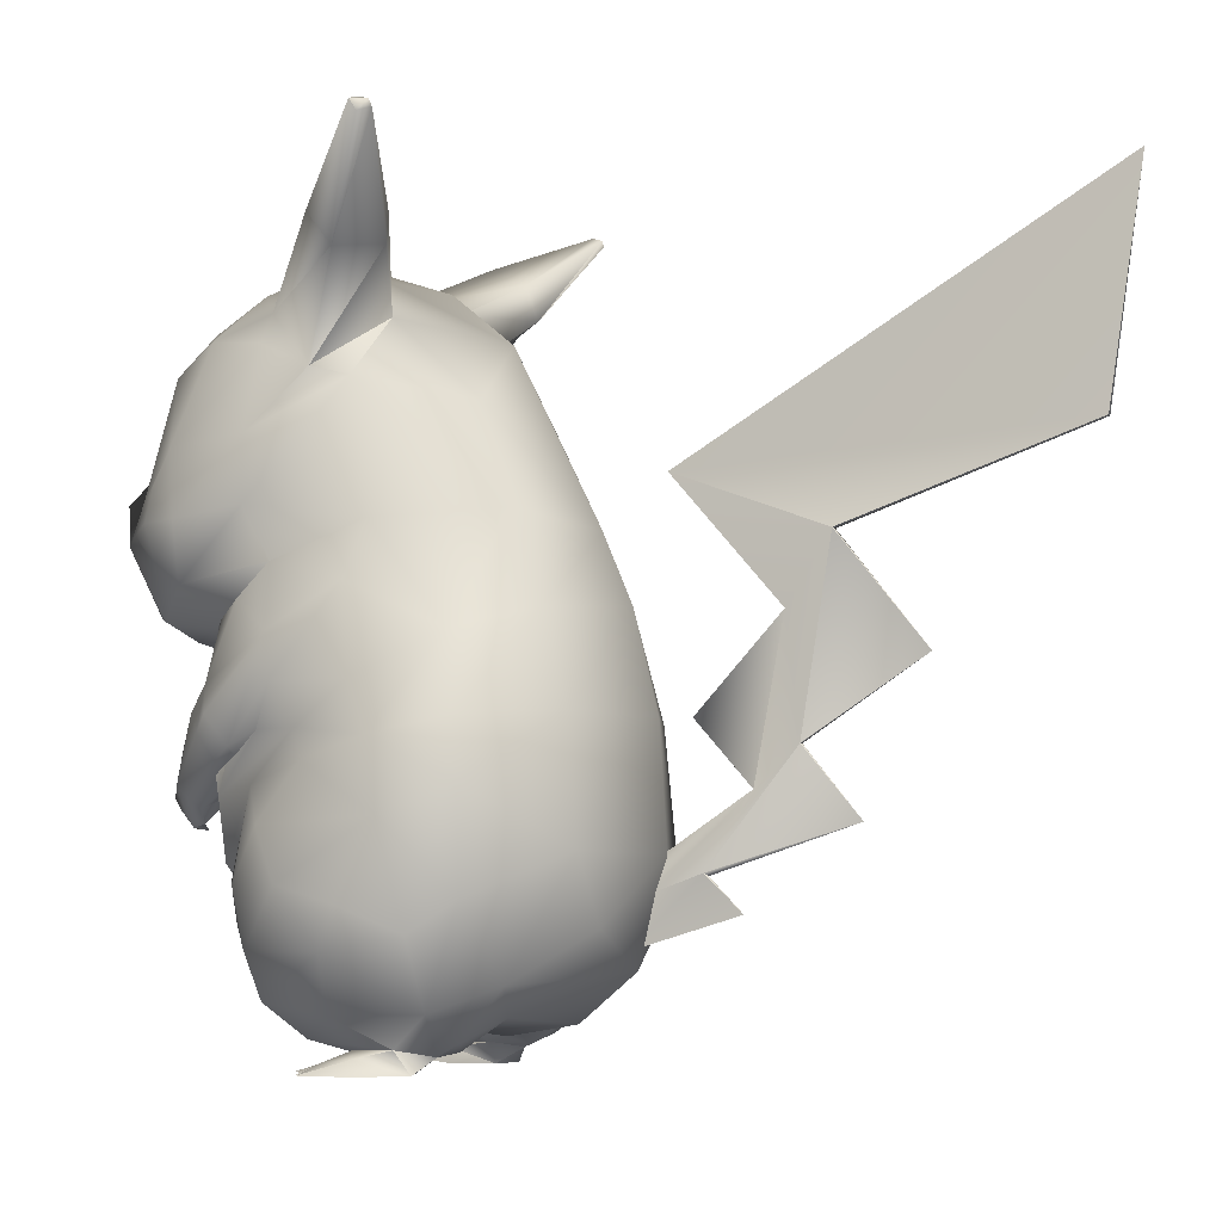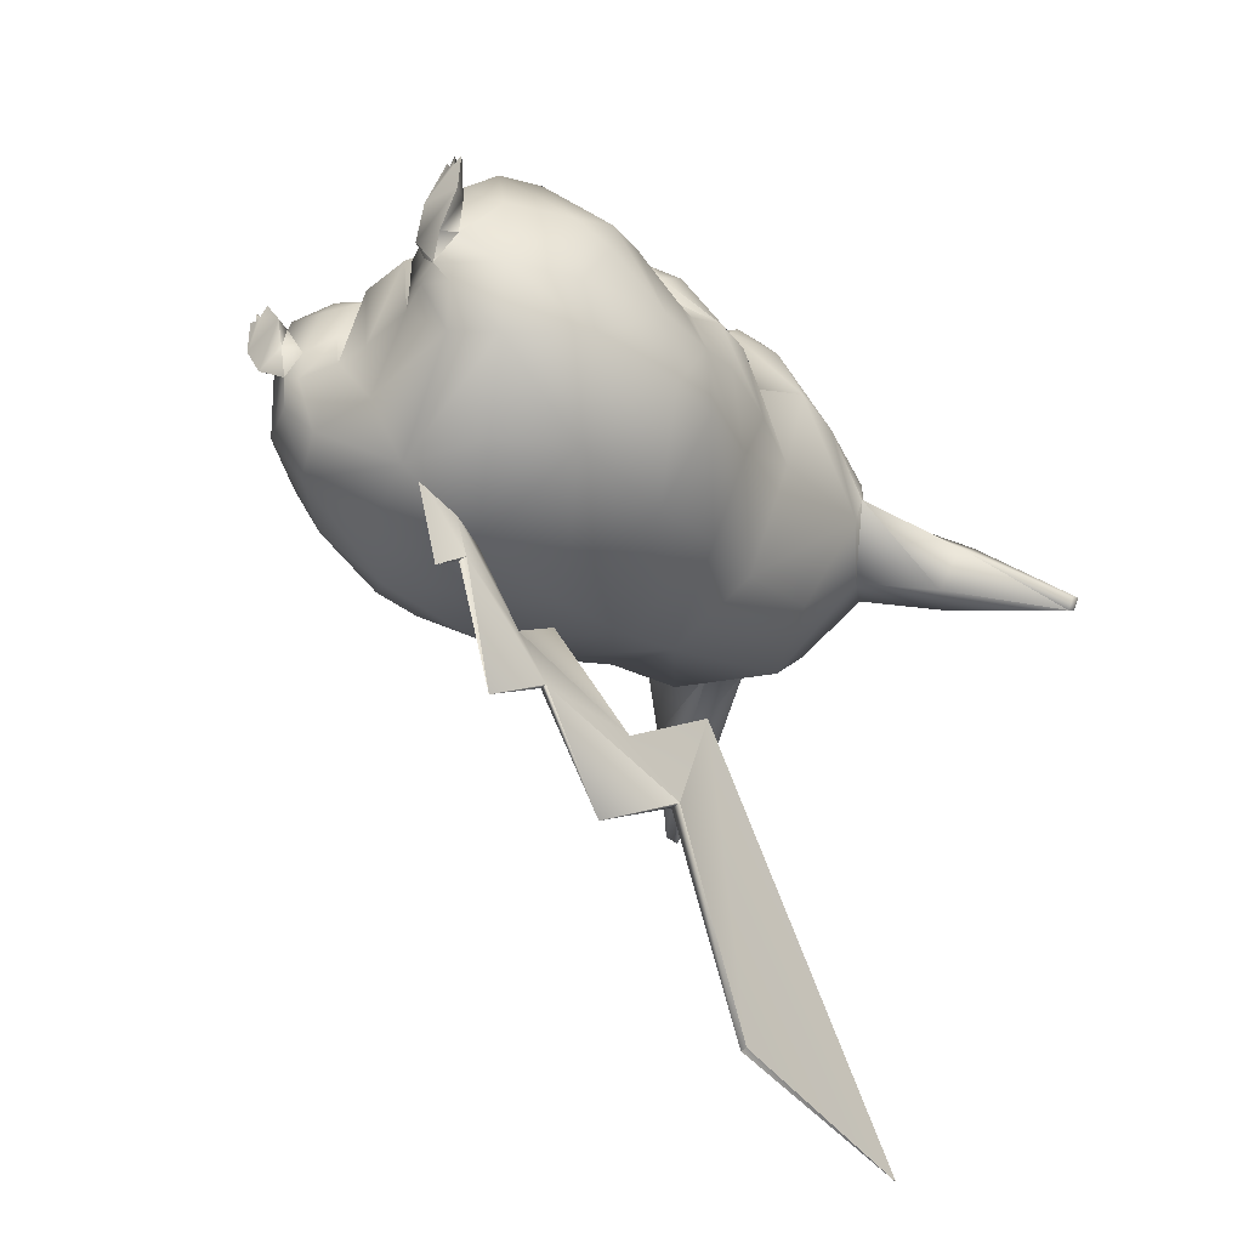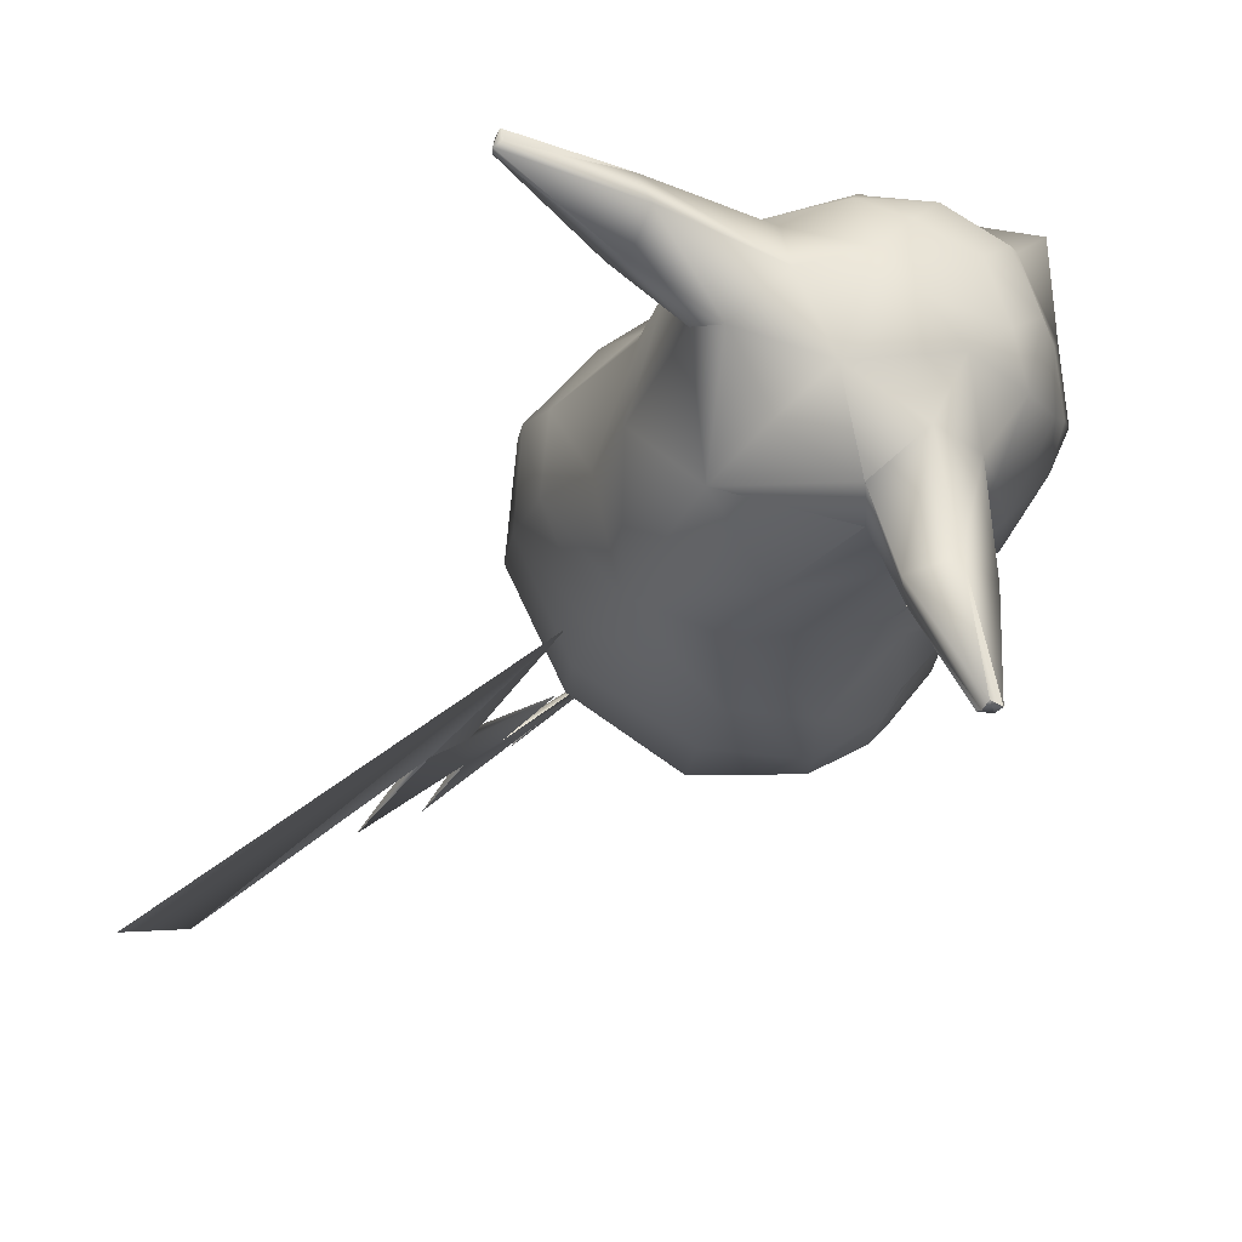
<metadata>
{"format":"obj","ext":"obj","renderer":"f3d","projection":"perspective","resolution":1024,"background":"white","views":[{"elev":-5.6,"azim":109.1,"up":"+Y"},{"elev":-43.8,"azim":42.8,"up":"+Z"},{"elev":78.9,"azim":-130.5,"up":"+Y"}]}
</metadata>
<code>
v 12.98 39.99 -17.99
v 13.87 31.08 -20.75
v 21.33 30.43 -13.39
v 0.6898 40.98 -22.16
v 0.9144 31.07 -24.64
v 19.11 37.86 -11.72
v -19.72 30.44 -13.59
v -12.13 31.08 -20.88
v -11.65 40 -18.11
v -17.83 37.87 -11.91
v 21.79 24.82 -13.8
v 14.46 19.19 -21.89
v 1.164 19.02 -25.48
v -12.22 19.2 -22.03
v -19.94 24.83 -14
v 23.14 22.03 -7.11
v 22.31 28.8 -5.761
v 20.27 15.08 -13.53
v 11.72 18.28 12.04
v 6.415 11.34 9.434
v 6.616 16.46 13.05
v 6.079 3.709 -8.767
v 10.56 5.016 -14.23
v 1.373 4.186 -17.35
v 8.552 21.75 14.08
v 14.69 24.05 11.4
v 1.339 8.794 -22.77
v 14.96 7.818 -15.53
v 9.124 12.59 -22.05
v 0.9585 10.19 9.998
v 3.894 4.723 1.646
v 1.323 3.045 -10.64
v 16.77 25.03 7.298
v -5.015 16.47 12.99
v 0.709 20.26 14.47
v 8.659 7.028 -0.2757
v 12.53 15.13 6.324
v 19.82 29.64 1.893
v 20.57 26.83 0.9248
v 21.51 33.59 -3.838
v -1.579 4.723 1.619
v -6.612 12.59 -22.12
v -7.913 5.019 -14.32
v -3.499 3.71 -8.814
v -12.4 7.822 -15.66
v -18.04 15.09 -13.72
v -6.393 7.03 -0.3498
v -10.73 15.13 6.209
v -4.532 11.34 9.381
v -10.17 18.28 11.93
v -20.79 28.8 -5.974
v -19.12 26.84 0.7294
v -21.33 22.03 -7.329
v -7.184 21.75 14
v -13.36 24.06 11.26
v -15.39 25.04 7.14
v -18.5 29.65 1.704
v -20.23 33.59 -4.044
v 1.605 17.38 -28.89
v 1.343 13.78 -32.48
v 1.294 10.6 -22.02
v 0.8691 17.12 -29.18
v 0.8528 15.47 -24.62
v 1.588 15.72 -24.32
v 1.24 12.43 -20.48
v 0.7658 24.62 -33.45
v 0.7331 28.55 -37.66
v 0.789 18.12 -23.62
v 0.9281 21.74 -43.12
v 1.509 24.62 -33.44
v 1.477 28.55 -37.65
v 1.227 40.35 -36.29
v -0.1716 31.07 -27.43
v 1.509 47.23 -40.66
v 1.077 36.27 -49.31
v 0.4884 40.28 -36.66
v 0.3931 47.23 -40.67
v 0.4848 52.96 -25.35
v 1.599 55.8 -64.82
v 0.8556 55.8 -64.82
v 0.4288 78.95 -68.06
v 10.11 49.04 -14.31
v 0.5211 28.75 16.18
v 10.83 35.17 14.02
v 20.26 33.69 4.11
v 12.79 30.4 13.21
v 0.5208 47.87 -19.25
v 15.47 28.35 10.02
v 17.34 29.71 6.542
v 18.29 42.34 -1.772
v 16.71 47.79 -3.476
v -9.223 49.05 -14.4
v -9.995 35.17 13.91
v -19.15 33.7 3.916
v -11.75 30.4 13.09
v -14.28 28.36 9.878
v -16.13 29.71 6.378
v -17.4 42.35 -1.948
v -16.01 47.8 -3.637
v 10.75 39.45 13.56
v 12.99 39.83 12.13
v 0.3473 37.51 16.08
v 16.31 44.4 6.016
v 19.42 38.07 4.824
v 17.09 41.19 8.663
v -12.3 39.84 12.01
v -10.08 39.45 13.46
v -15.67 44.4 5.859
v -18.51 38.08 4.637
v -16.38 41.2 8.498
v 15.4 33.92 12.46
v 9.436 34.5 10.88
v 10.6 27.97 7.654
v 16.8 28.33 9.547
v 8.654 31.07 8.662
v 12.39 35.76 12.39
v 17.22 31.14 11.66
v 14.44 26.45 8.494
v 8.878 32.37 12.62
v 8.623 29.86 10.21
v 11.18 33.03 14.54
v 13.74 31.5 14.63
v 15.45 29.63 13.26
v 15.83 27.12 11.22
v 13.98 26.16 9.289
v 10.58 27.37 8.43
v 7.029 24.8 13.44
v 8.378 28.18 18.19
v 5.634 27.73 15
v 9.983 23.1 15.45
v 10.25 25.15 17.79
v 7.957 22.53 17.77
v 7.332 24.22 19.34
v 5.959 25.9 18.34
v 6.948 24.64 16.41
v 8.715 21.84 15.63
v 3.952 25.22 16.56
v 5.806 21.3 16.65
v 6.92 21.58 17.68
v 5.341 24.31 19.39
v 6.792 23.22 17.52
v 6.234 23.2 19.31
v 3.972 22.87 19.04
v 5.089 21.48 18.08
v -14.48 33.92 12.31
v -11.55 35.77 12.27
v -8.503 34.51 10.79
v -7.53 31.09 8.579
v -9.324 27.99 7.551
v -13.12 26.46 8.353
v -15.58 28.33 9.383
v -16.16 31.14 11.49
v -7.482 29.88 10.13
v -7.894 32.39 12.54
v -10.27 33.04 14.43
v -12.76 31.5 14.49
v -14.36 29.63 13.11
v -14.6 27.13 11.07
v -12.66 26.17 9.153
v -9.3 27.39 8.327
v -5.741 24.83 13.36
v -4.502 27.75 14.93
v -7.329 28.19 18.1
v -9.065 25.16 17.68
v -8.662 23.11 15.34
v -6.133 24.24 19.25
v -6.652 22.55 17.68
v -4.815 25.92 18.27
v -5.71 24.66 16.33
v -7.338 21.86 15.53
v -2.743 25.26 16.51
v -5.572 21.6 17.6
v -4.425 21.33 16.57
v -4.147 24.33 19.32
v -5.513 23.24 17.43
v -2.709 22.91 18.97
v -4.991 23.22 19.23
v -3.744 21.51 18.01
v -15.59 60.53 -1.414
v 0.0799 65.26 -10.55
v 9.452 58.78 -11.13
v 15.74 60.52 -1.26
v 13.89 42.9 15.97
v 18.27 49.28 7.745
v 7.471 40.32 20.53
v -13.41 42.9 15.84
v -17.87 49.29 7.567
v -9.02 58.78 -11.22
v -6.984 40.32 20.46
v 0.2672 38.99 20.77
v -16.8 55.77 8.196
v -0.1137 56.09 24.43
v -0.2101 61.91 22.57
v 6.218 62.99 20.29
v -6.631 62.99 20.22
v 7.626 51.44 22.81
v 12.82 55.39 17.57
v -7.633 51.44 22.74
v -12.87 55.39 17.45
v 0.1803 41.27 24.62
v -7.167 47.38 24.36
v -0.08081 52.25 28.49
v 0.0534 46.27 27.11
v 7.288 47.38 24.43
v -0.08849 70.38 -4.419
v -8.546 70.13 -1.664
v -10.27 44.28 20.02
v 8.221 71.26 5.378
v 12.29 67.13 7.822
v 5.362 70.27 11.72
v -0.2133 72.8 2.664
v 8.319 70.13 -1.581
v -16.05 61.51 2.305
v 16.08 61.5 2.463
v 16.93 55.76 8.362
v 10.65 65.24 14.48
v -0.2557 66.15 18.95
v 5.78 66.79 16.62
v -0.278 71.13 11.77
v -8.644 71.27 5.295
v -5.881 70.27 11.66
v -12.6 67.13 7.699
v -15.53 48.59 15.57
v 14.36 64.07 7.94
v 10.61 44.28 20.12
v -11.03 65.24 14.38
v 10.82 66.35 -3.141
v 15.79 48.58 15.73
v -10.86 66.35 -3.248
v -14.55 64.08 7.798
v -13.23 52.23 18.75
v -13.57 48.67 19.62
v -13.08 44.85 18.45
v -10.37 48.03 21.99
v 13.27 52.22 18.88
v 13.34 48.66 19.75
v 10.51 48.02 22.09
v 13.43 44.85 18.58
v -6.266 66.79 16.56
v 21.54 73.88 0.3959
v 18.11 76.72 -0.9538
v 16.26 74.49 -5.07
v 18.28 71.24 -5.716
v 21.91 70.57 -2.215
v 28.33 81.2 -8.376
v 28.09 81.46 -7.447
v 29.14 81.17 -6.938
v 28.15 80.53 -8.626
v 29.06 80.07 -7.593
v -18.56 76.71 -1.301
v -21.92 73.89 -0.00202
v -16.48 74.43 -5.354
v -18.36 71.18 -6.015
v -22.08 70.55 -2.589
v -28.48 81.4 -8.077
v -28.68 81.13 -9.009
v -29.54 81.11 -7.59
v -28.46 80.45 -9.247
v -29.39 80 -8.23
v 19.79 21.41 5.365
v 4.948 20.2 4.928
v 2.955 10.75 0.3706
v 17.26 16.31 8.736
v 6.498 3.531 -4.473
v 9.93 2.001 -9.58
v 17.67 5.451 -9.491
v 21.25 12.12 -9.073
v 21.41 16.36 2.878
v 8.039 2.621 -7.808
v 13.14 16.7 10.8
v 12.67 22.65 8.893
v 12.9 2.924 -10.76
v 22.63 14.63 -3.28
v 21.57 10.68 -1.398
v 8.311 17.43 8.536
v 4.933 4.733 0.4221
v 5.134 10.14 6.338
v 12.47 12.92 10.52
v 11.79 9.93 9.87
v 17.01 10.66 7.658
v 9.907 2.135 -5.55
v 15.25 6.279 6.76
v 11.81 1.634 -8.215
v 17.22 5.298 -0.2455
v 14.36 2.312 -5.184
v 9.705 5.577 5.372
v 8.697 3.128 0.6291
v 13.5 3.096 3.153
v 12.85 1.731 -2.052
v 10.83 0.1038 -5.74
v 12.02 1.497 -0.7069
v 14.09 0.1398 -6.791
v 15.6 1.536 -1.862
v 13.96 2.255 -1.31
v 11.73 0.01869 -0.655
v 16.29 0.06892 -2.126
v 14.29 0.3797 3.934
v 14.88 0.05589 2.311
v 16.49 0.137 2.875
v 15.15 1.189 1.159
v 14.18 1.134 1.468
v 15.53 0.09252 2.105
v 15.61 0.08473 3.511
v -18.22 21.42 5.178
v -0.8526 10.75 0.3518
v -3.321 20.2 4.888
v -15.55 16.31 8.575
v -4.003 3.533 -4.525
v -7.264 2.004 -9.664
v -19 12.13 -9.272
v -15.14 5.456 -9.653
v -19.58 16.36 2.676
v -5.436 2.623 -7.874
v -11.22 22.66 8.776
v -11.49 16.7 10.68
v -10.24 2.928 -10.88
v -20.6 14.64 -3.493
v -19.42 10.69 -1.599
v -6.651 17.43 8.462
v -2.592 4.734 0.385
v -9.862 9.934 9.763
v -10.67 12.92 10.41
v -3.136 10.14 6.298
v -15.06 10.66 7.5
v -7.287 2.142 -5.625
v -13.1 6.281 6.616
v -9.103 1.639 -8.314
v -11.76 2.315 -5.314
v -14.85 5.298 -0.4128
v -7.489 5.584 5.297
v -6.266 3.136 0.5678
v -10.29 1.735 -2.164
v -11.13 3.1 3.031
v -9.487 1.506 -0.8077
v -8.119 0.1137 -5.825
v -11.35 0.1405 -6.917
v -13.04 1.535 -2.008
v -11.44 2.259 -1.436
v -9.137 0.02829 -0.7512
v -13.66 0.06581 -2.279
v -11.82 0.3866 3.804
v -12.36 0.05876 2.173
v -12.65 1.19 1.016
v -13.99 0.1336 2.715
v -11.68 1.139 1.339
v -13.01 0.09246 1.958
v -13.13 0.08561 3.362
o DrawCall_7
g DrawCall_7
f 2 1 3
f 5 4 2
f 1 2 4
f 6 3 1
f 8 7 9
f 5 8 4
f 9 4 8
f 10 9 7
f 2 11 12
f 13 5 12
f 8 5 14
f 15 7 8
f 8 14 15
f 13 14 5
f 2 12 5
f 11 2 3
o DrawCall_8
g DrawCall_8
f 17 16 11
f 12 11 18
f 20 19 21
f 23 22 24
f 26 25 19
f 23 27 28
f 29 12 28
f 12 29 13
f 20 30 31
f 32 24 22
f 32 22 31
f 19 33 26
f 35 34 21
f 11 16 18
f 29 28 27
f 36 31 22
f 33 19 37
f 39 38 33
f 39 17 38
f 40 38 17
f 40 17 6
f 38 26 33
f 11 3 17
f 18 28 12
f 24 27 23
f 20 21 30
f 31 36 20
f 30 41 31
f 37 20 36
f 20 37 19
f 27 42 13
f 43 24 44
f 43 45 27
f 46 14 45
f 24 43 27
f 48 47 49
f 49 50 48
f 52 51 53
f 54 34 35
f 10 7 51
f 39 16 17
f 54 50 34
f 51 15 53
f 14 46 15
f 49 34 50
f 25 35 21
f 55 50 54
f 6 17 3
f 42 45 14
f 14 13 42
f 49 41 30
f 32 44 24
f 32 41 44
f 50 55 56
f 15 46 53
f 42 27 45
f 47 44 41
f 56 48 50
f 52 56 57
f 52 57 51
f 58 51 57
f 58 10 51
f 57 56 55
f 15 51 7
f 27 13 29
f 25 21 19
f 49 30 34
f 41 49 47
f 30 21 34
f 32 31 41
f 1 82 6
f 84 83 25
f 38 40 85
f 25 86 84
f 35 25 83
f 82 1 87
f 86 26 88
f 26 86 25
f 4 87 1
f 88 26 89
f 90 85 40
f 90 6 91
f 6 90 40
f 91 6 82
f 85 89 38
f 38 89 26
f 9 10 92
f 93 54 83
f 57 94 58
f 54 93 95
f 35 83 54
f 92 87 9
f 95 96 55
f 55 54 95
f 4 9 87
f 96 97 55
f 98 58 94
f 98 99 10
f 10 58 98
f 99 92 10
f 94 57 97
f 57 55 97
f 100 84 101
f 83 84 102
f 100 101 103
f 91 103 90
f 85 90 104
f 100 102 84
f 101 105 103
f 105 104 103
f 103 104 90
f 107 106 93
f 83 102 93
f 107 108 106
f 99 98 108
f 94 109 98
f 107 93 102
f 106 108 110
f 110 108 109
f 108 98 109
f 105 101 111
f 84 112 101
f 84 86 112
f 88 113 86
f 88 89 113
f 85 114 89
f 85 104 114
f 105 111 104
f 115 112 86
f 115 86 113
f 116 101 112
f 116 111 101
f 117 104 111
f 117 114 104
f 118 89 114
f 118 113 89
f 119 112 120
f 119 121 112
f 122 111 121
f 122 123 111
f 124 114 123
f 124 125 114
f 126 113 125
f 126 120 113
f 115 120 112
f 115 113 120
f 116 112 121
f 116 121 111
f 117 111 123
f 117 123 114
f 118 114 125
f 118 125 113
f 127 126 125
f 128 121 129
f 130 124 131
f 129 119 120
f 127 120 126
f 131 123 122
f 128 122 121
f 130 125 124
f 131 122 128
f 125 130 127
f 120 127 129
f 119 129 121
f 123 131 124
f 133 132 131
f 129 134 128
f 134 133 128
f 131 128 133
f 129 127 135
f 130 136 127
f 129 137 134
f 129 135 137
f 136 130 132
f 135 127 136
f 131 132 130
f 138 136 139
f 134 135 140
f 134 137 135
f 134 140 133
f 138 139 141
f 143 142 140
f 144 139 142
f 144 142 141
f 144 141 139
f 136 138 141
f 133 142 132
f 142 133 140
f 140 141 143
f 143 141 142
f 132 139 136
f 136 141 135
f 141 140 135
f 139 132 142
f 109 145 110
f 110 145 146
f 110 146 106
f 106 146 147
f 106 147 93
f 93 147 148
f 93 148 95
f 95 148 149
f 95 149 96
f 96 149 150
f 96 150 97
f 97 150 151
f 97 151 94
f 94 151 152
f 94 152 109
f 109 152 145
f 153 148 154
f 154 148 147
f 154 147 155
f 155 147 146
f 155 146 156
f 156 146 145
f 156 145 157
f 157 145 152
f 157 152 158
f 158 152 151
f 158 151 159
f 159 151 150
f 159 150 160
f 160 150 149
f 160 149 153
f 153 149 148
f 161 159 160
f 162 154 163
f 163 154 155
f 164 157 165
f 165 157 158
f 162 153 154
f 161 160 153
f 164 156 157
f 163 155 156
f 165 158 159
f 164 163 156
f 159 161 165
f 153 162 161
f 166 164 167
f 162 163 168
f 168 163 166
f 164 166 163
f 162 169 161
f 165 161 170
f 162 168 171
f 162 171 169
f 170 167 165
f 165 167 164
f 169 170 161
f 173 172 170
f 168 174 169
f 168 169 171
f 168 166 174
f 173 175 172
f 176 174 177
f 178 177 172
f 178 175 177
f 178 172 175
f 170 175 173
f 166 167 177
f 177 167 172
f 177 174 166
f 174 176 175
f 176 177 175
f 167 170 172
f 170 169 175
f 175 169 174
f 99 179 92
f 87 180 181
f 181 182 82
f 100 103 183
f 103 184 183
f 183 185 100
f 108 186 187
f 92 188 87
f 108 187 99
f 189 107 190
f 179 99 191
f 107 186 108
f 103 91 184
f 186 107 189
f 102 100 190
f 187 191 99
f 188 92 179
f 87 188 180
f 82 87 181
f 91 82 182
f 91 182 184
f 185 190 100
f 102 190 107
f 205 180 206
f 201 207 189
f 209 208 210
f 211 208 212
f 179 191 213
f 182 214 215
f 216 194 197
f 193 217 195
f 217 218 219
f 210 218 216
f 193 194 217
f 192 204 196
f 192 198 201
f 218 217 194
f 211 206 220
f 222 221 220
f 187 223 191
f 216 197 224
f 204 185 225
f 221 222 226
f 227 214 182
f 206 211 205
f 210 216 209
f 197 228 215
f 212 205 211
f 205 212 180
f 227 182 181
f 229 188 179
f 216 224 209
f 226 222 230
f 213 229 179
f 194 216 218
f 187 186 223
f 184 228 183
f 215 184 182
f 215 224 197
f 183 225 185
f 186 189 207
f 220 221 211
f 208 211 210
f 199 191 223
f 184 215 228
f 229 180 188
f 229 206 180
f 212 227 180
f 227 181 180
f 219 210 211
f 219 211 221
f 210 219 218
f 222 213 230
f 191 230 213
f 209 224 214
f 215 214 224
f 195 239 226
f 239 195 217
f 221 239 219
f 217 219 239
f 221 226 239
f 226 199 195
f 191 199 230
f 39 260 16
f 262 261 36
f 263 260 33
f 264 262 22
f 22 23 265
f 37 36 261
f 267 266 18
f 268 16 260
f 39 33 260
f 22 265 269
f 22 269 264
f 271 270 33
f 37 261 271
f 37 271 33
f 16 267 18
f 36 22 262
f 272 265 23
f 16 273 267
f 16 268 273
f 23 28 272
f 18 266 28
f 272 28 266
f 263 33 270
f 266 267 274
f 274 273 268
f 270 271 275
f 276 262 264
f 263 268 260
f 278 277 279
f 275 278 270
f 268 263 280
f 268 280 274
f 278 279 280
f 278 280 263
f 261 275 271
f 263 270 278
f 262 276 277
f 278 275 277
f 261 277 275
f 262 277 261
f 274 267 273
f 276 264 281
f 280 279 282
f 283 265 272
f 266 284 285
f 283 272 266
f 281 269 283
f 283 269 265
f 279 286 282
f 287 276 281
f 284 266 274
f 266 285 283
f 269 281 264
f 280 282 274
f 279 277 286
f 277 276 286
f 287 286 276
f 284 274 282
f 288 287 289
f 288 284 282
f 284 288 285
f 287 281 289
f 289 285 288
f 287 288 286
f 288 282 286
f 281 290 291
f 281 283 290
f 285 292 283
f 285 293 292
f 289 294 285
f 291 294 281
f 290 283 292
f 293 285 294
f 289 281 294
f 295 291 290
f 296 292 293
f 292 296 290
f 290 296 295
f 295 297 291
f 297 295 298
f 300 299 293
f 296 293 299
f 300 294 301
f 301 291 297
f 293 294 300
f 291 301 294
f 299 302 296
f 298 295 302
f 302 295 296
f 297 298 301
f 301 303 300
f 302 300 303
f 299 300 302
f 298 303 301
f 298 302 303
f 52 53 304
f 305 47 306
f 307 56 304
f 308 44 305
f 44 309 43
f 48 306 47
f 310 46 311
f 312 304 53
f 52 304 56
f 44 313 309
f 44 308 313
f 314 56 315
f 48 314 306
f 48 56 314
f 53 46 310
f 47 305 44
f 316 43 309
f 53 310 317
f 53 317 312
f 43 316 45
f 46 45 311
f 316 311 45
f 307 315 56
f 311 318 310
f 318 312 317
f 315 319 314
f 320 308 305
f 307 304 312
f 322 321 323
f 319 315 322
f 312 324 307
f 312 318 324
f 322 324 321
f 322 307 324
f 306 314 319
f 307 322 315
f 305 323 320
f 322 323 319
f 306 319 323
f 305 306 323
f 318 317 310
f 320 325 308
f 324 326 321
f 327 316 309
f 311 328 329
f 327 311 316
f 327 309 325
f 325 309 313
f 321 326 330
f 331 325 320
f 329 318 311
f 311 327 328
f 313 308 325
f 324 318 326
f 321 330 323
f 323 330 320
f 331 320 330
f 329 326 318
f 333 332 331
f 333 326 329
f 329 328 333
f 331 332 325
f 332 333 328
f 331 330 333
f 333 330 326
f 325 334 335
f 325 335 327
f 328 327 336
f 328 336 337
f 332 328 338
f 334 325 338
f 335 336 327
f 337 338 328
f 332 338 325
f 339 335 334
f 340 337 336
f 335 339 336
f 336 339 340
f 339 334 341
f 341 342 339
f 343 337 344
f 340 344 337
f 343 345 338
f 345 341 334
f 337 343 338
f 334 338 345
f 344 340 346
f 346 340 342
f 342 340 339
f 341 345 342
f 345 343 347
f 346 347 343
f 344 346 343
f 342 345 347
f 342 347 346
o DrawCall_9
g DrawCall_9
f 60 59 61
f 63 62 61
f 62 59 60
f 61 64 65
f 60 61 62
f 65 63 61
f 64 61 59
f 63 65 64
f 62 63 66
f 66 67 62
f 63 64 68
f 62 69 59
f 64 70 68
f 59 70 64
f 69 71 59
f 70 59 71
f 69 62 67
f 68 66 63
f 67 71 69
f 66 68 70
f 70 72 73
f 71 72 70
f 75 74 71
f 72 71 74
f 67 66 76
f 67 75 71
f 76 77 67
f 73 76 66
f 75 67 77
f 66 70 73
f 77 74 75
f 76 73 72
f 76 78 77
f 72 74 78
f 79 74 80
f 80 74 77
f 72 78 76
f 79 78 74
f 80 77 78
f 79 81 78
f 81 80 78
f 80 81 79
o DrawCall_13
g DrawCall_13
f 193 192 194
f 193 195 192
f 196 194 192
f 196 197 194
f 198 192 195
f 198 195 199
o DrawCall_14
g DrawCall_14
f 190 185 200
f 202 201 203
f 189 200 201
f 185 204 200
f 202 192 201
f 202 204 192
f 190 200 189
f 202 203 204
f 200 204 203
f 200 203 201
o DrawCall_21
g DrawCall_21
f 232 231 223
f 232 223 233
f 232 234 231
f 236 235 237
f 232 233 234
f 236 228 235
f 201 234 207
f 204 225 237
f 197 196 235
f 236 238 228
f 201 198 234
f 186 207 233
f 234 233 207
f 183 238 225
f 237 225 238
f 199 231 198
f 234 198 231
f 204 237 196
f 235 196 237
f 235 228 197
f 231 199 223
f 238 183 228
f 233 223 186
f 236 237 238
o DrawCall_34
g DrawCall_34
f 226 230 199
f 209 240 208
f 208 240 241
f 208 241 212
f 212 241 242
f 212 242 227
f 227 242 243
f 214 244 209
f 209 244 240
f 227 243 214
f 214 243 244
f 246 245 241
f 241 245 242
f 247 246 240
f 240 246 241
f 245 248 242
f 242 248 243
f 247 240 249
f 249 240 244
f 249 244 248
f 248 244 243
f 248 245 249
f 249 245 247
f 247 245 246
f 220 250 222
f 222 250 251
f 206 252 220
f 220 252 250
f 229 253 206
f 206 253 252
f 222 251 213
f 213 251 254
f 213 254 229
f 229 254 253
f 250 252 255
f 255 252 256
f 251 250 257
f 257 250 255
f 252 253 256
f 256 253 258
f 259 254 257
f 257 254 251
f 258 253 259
f 259 253 254
f 257 255 259
f 259 255 258
f 258 255 256

</code>
